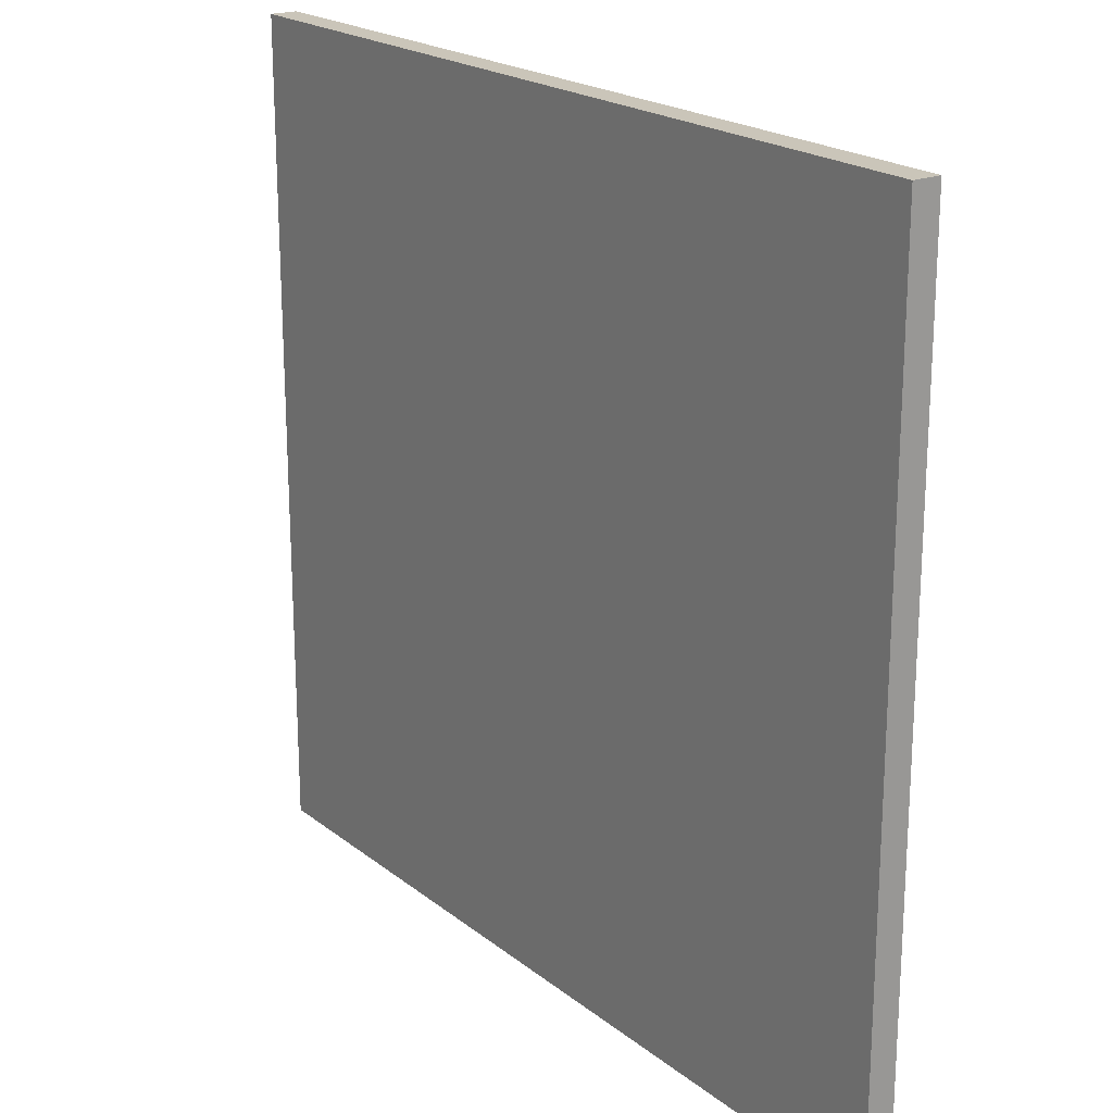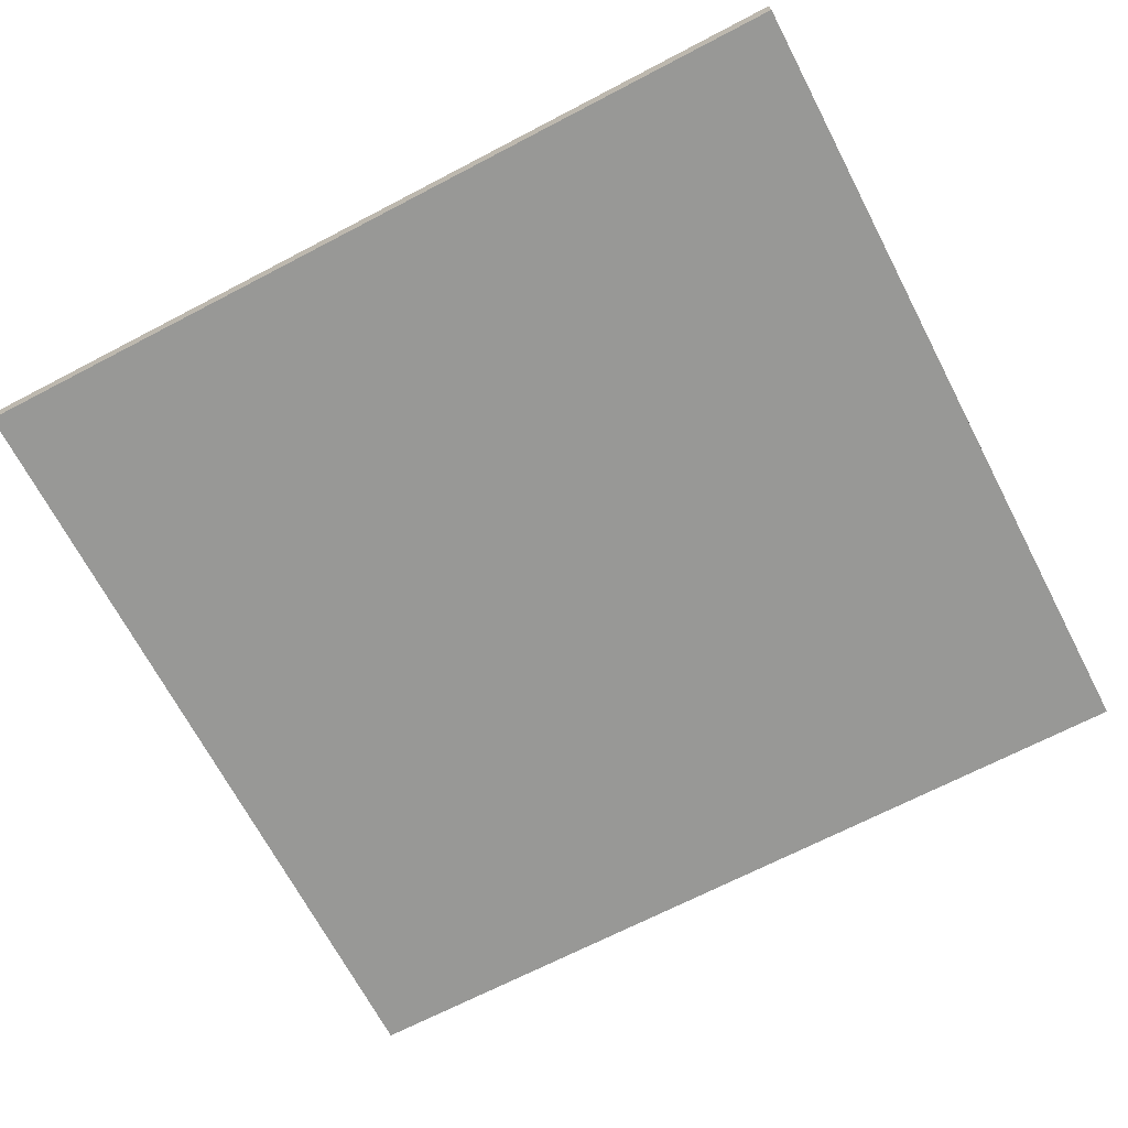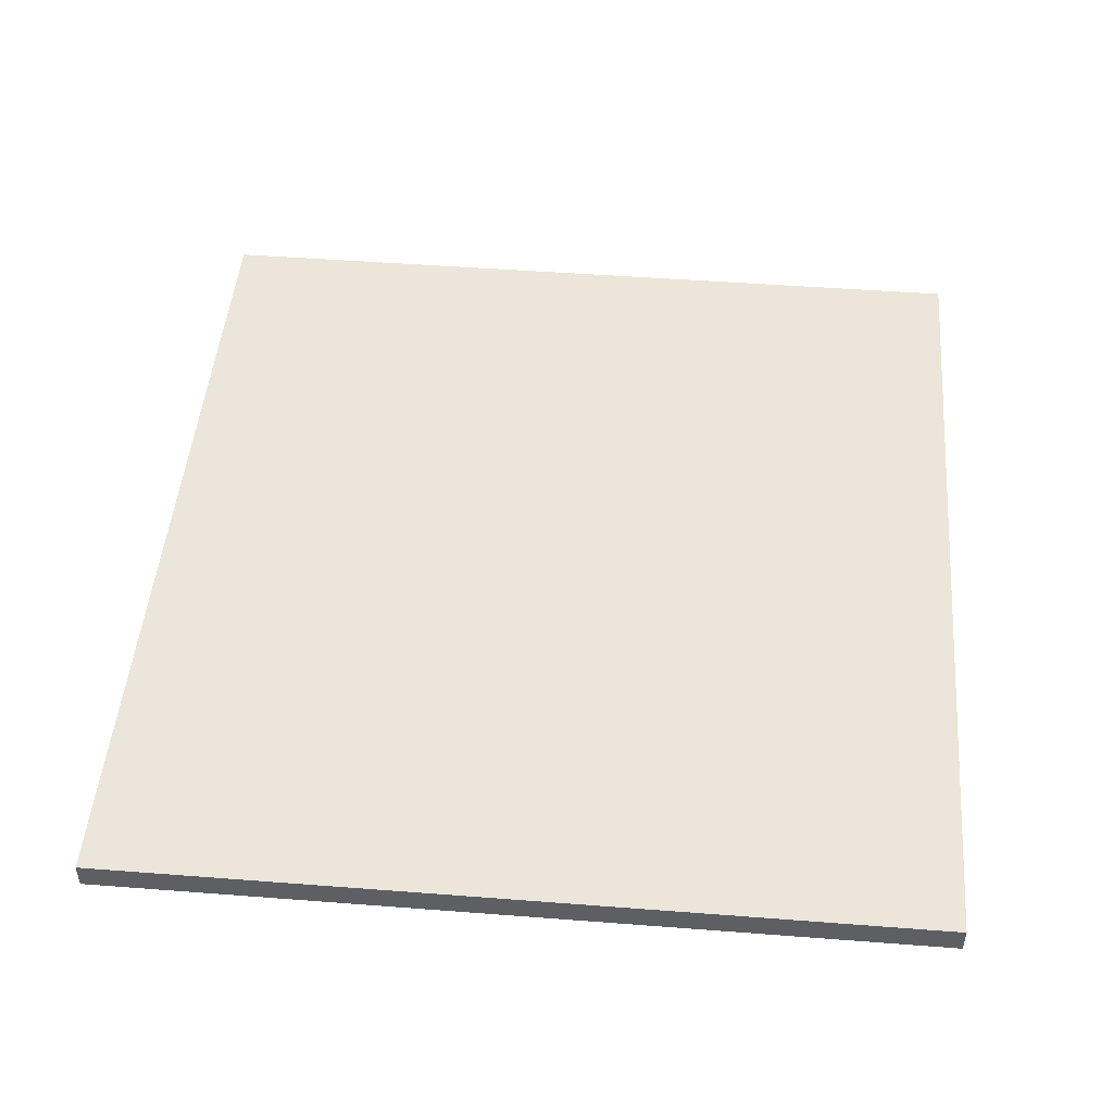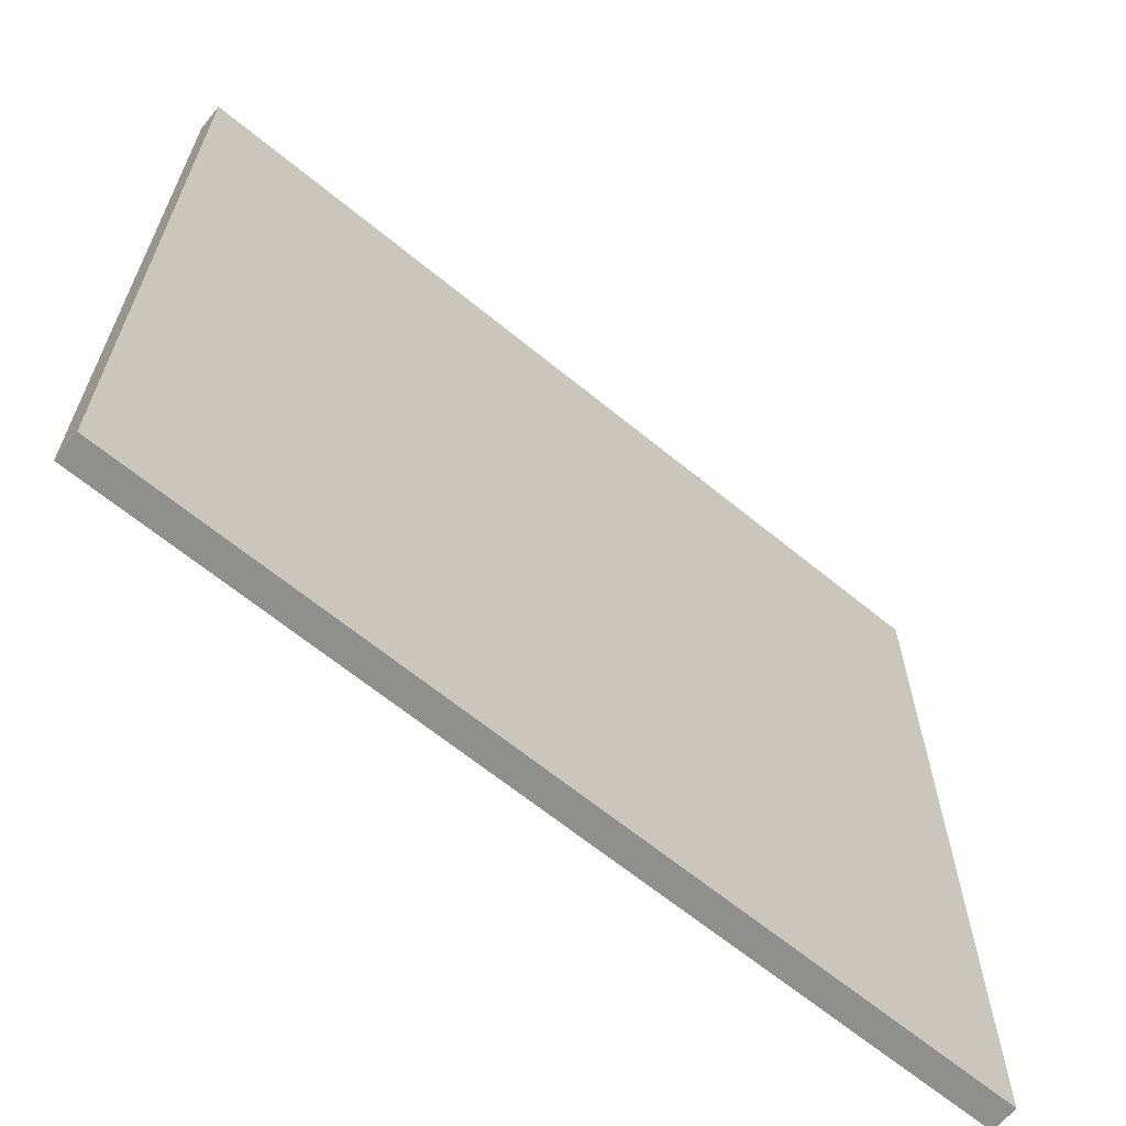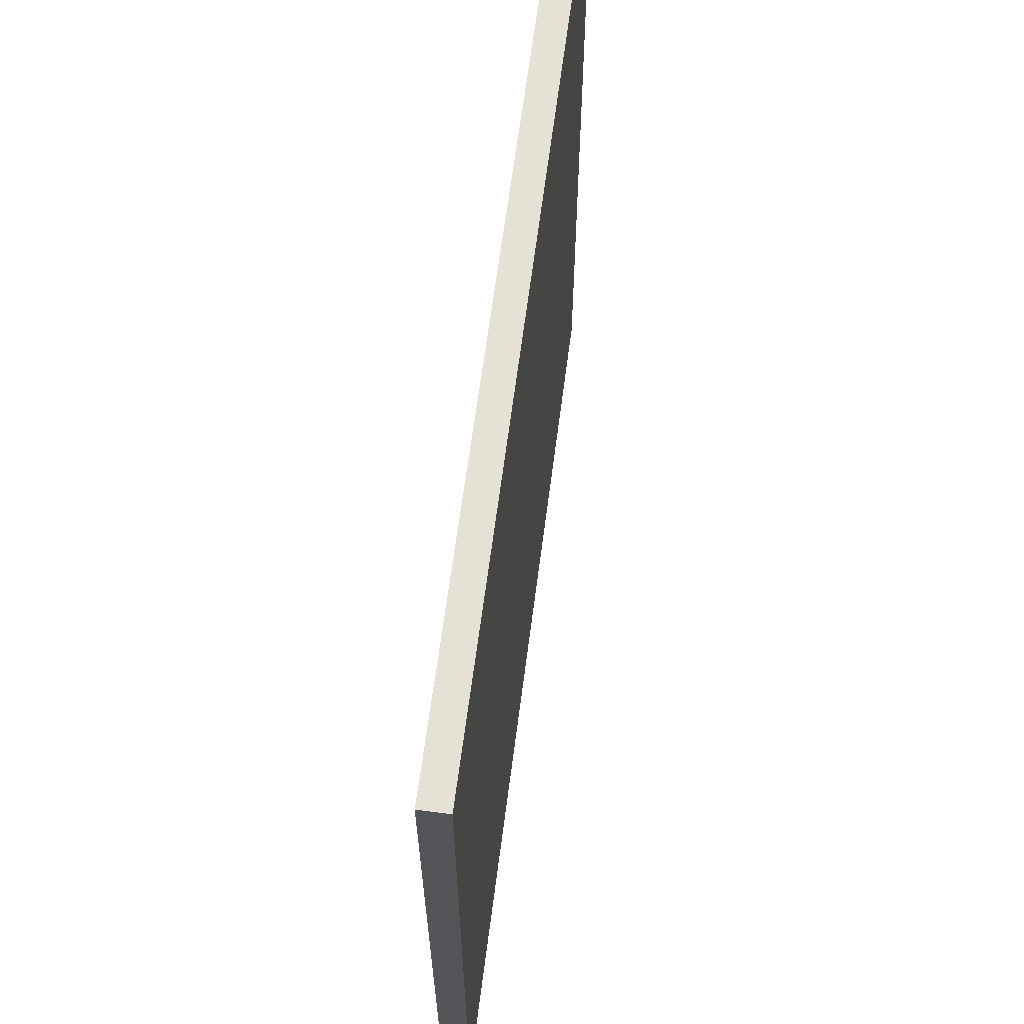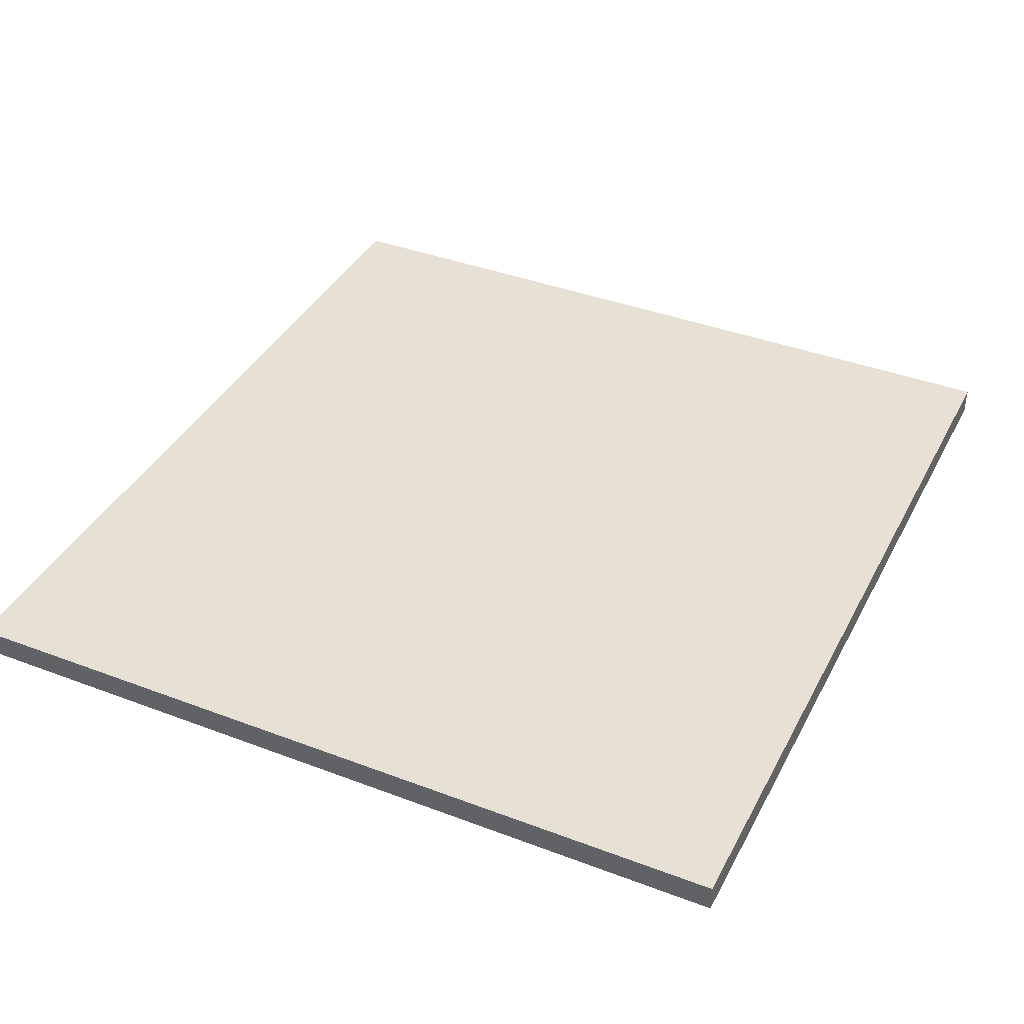
<metadata>
{"format":"obj","ext":"obj","renderer":"f3d","projection":"perspective","resolution":1024,"background":"white","views":[{"elev":20.6,"azim":-125.9,"up":"+Y"},{"elev":-68.5,"azim":27.6,"up":"+Z"},{"elev":48.4,"azim":-85.1,"up":"+Z"},{"elev":-65.2,"azim":140.5,"up":"+Y"},{"elev":64.7,"azim":97.4,"up":"+Y"},{"elev":39.0,"azim":-64.6,"up":"+Z"}]}
</metadata>
<code>
o dp1a1/dp1a/mesh17/mesh17-geometry#mesh17-geometry
v -0.2518 -0.475 0.2649
v 0.2499 -0.9489 0.2649
v 0.2499 -0.475 0.2649
v -0.2518 -0.9489 0.2649
v 0.2499 -0.475 0.2491
v -0.2518 -0.9489 0.2491
v 0.2499 -0.9489 0.2491
v -0.2518 -0.475 0.2491
f 1 2 3
f 2 1 4
f 3 2 1
f 4 1 2
f 2 5 3
f 3 5 2
f 5 1 3
f 3 1 5
f 1 6 4
f 4 6 1
f 6 2 4
f 4 2 6
f 5 2 7
f 7 2 5
f 1 5 8
f 8 5 1
f 6 1 8
f 8 1 6
f 2 6 7
f 7 6 2
f 7 5 6
f 8 6 5
f 6 5 7
f 5 6 8

</code>
